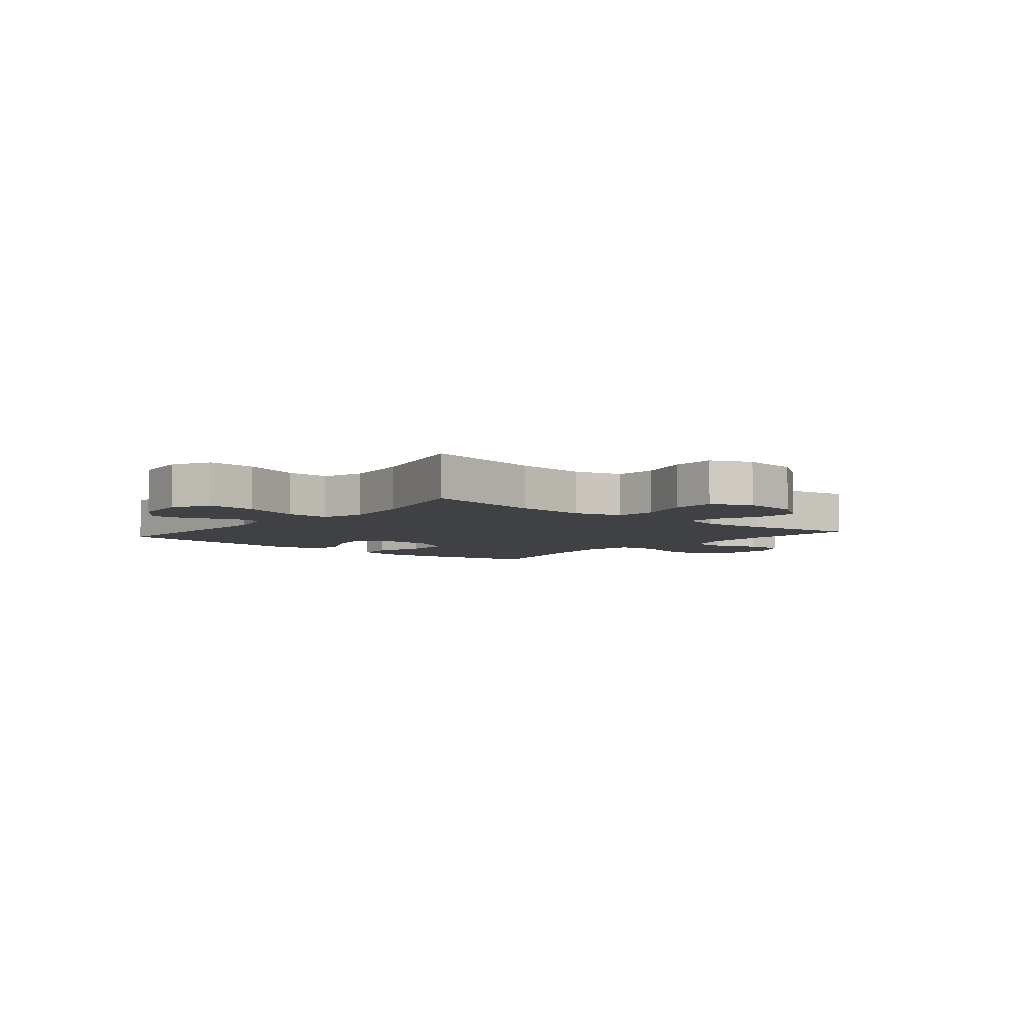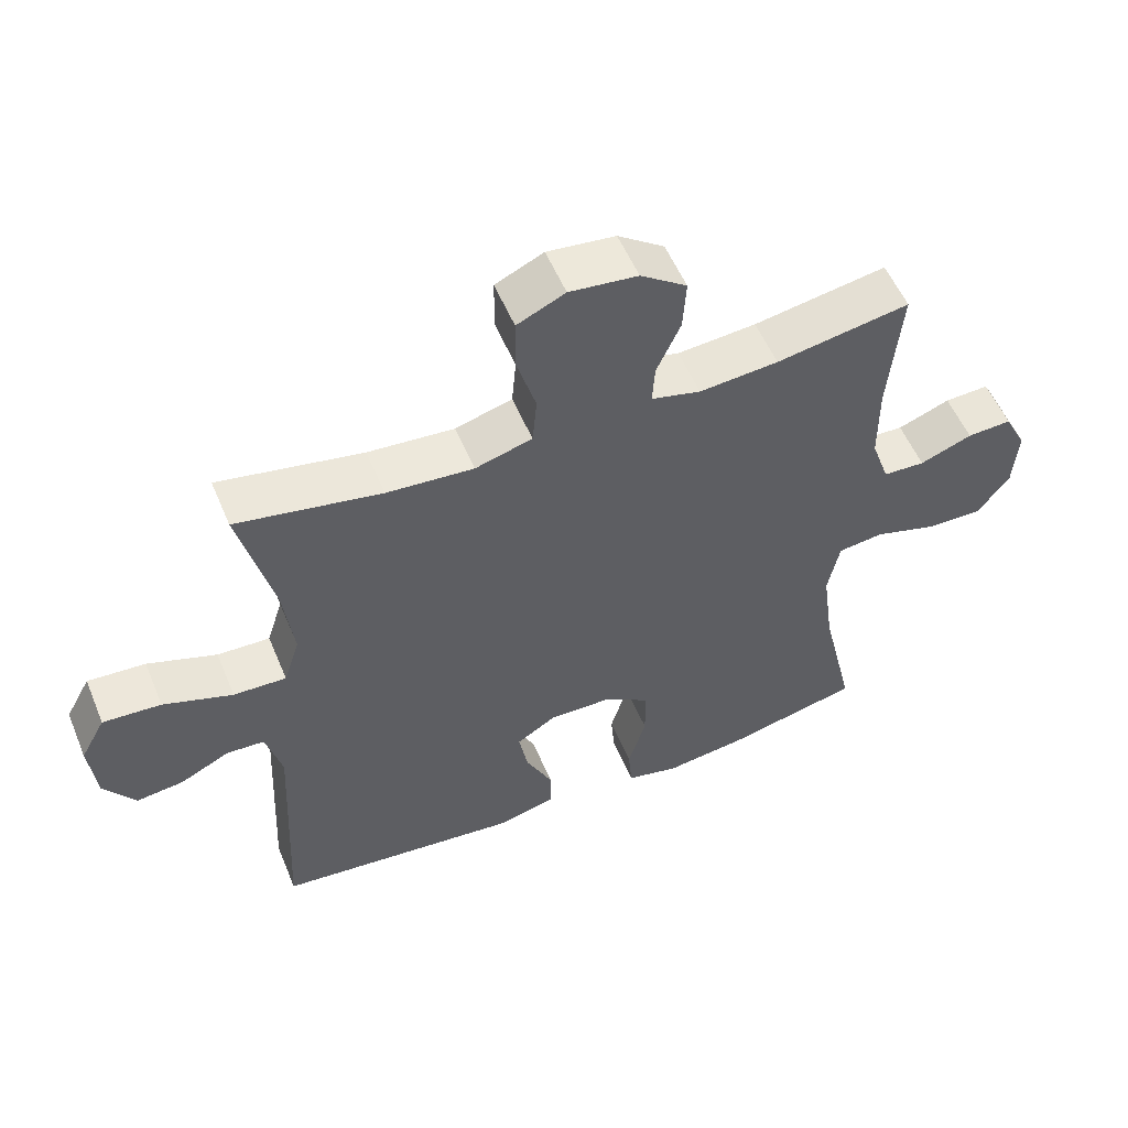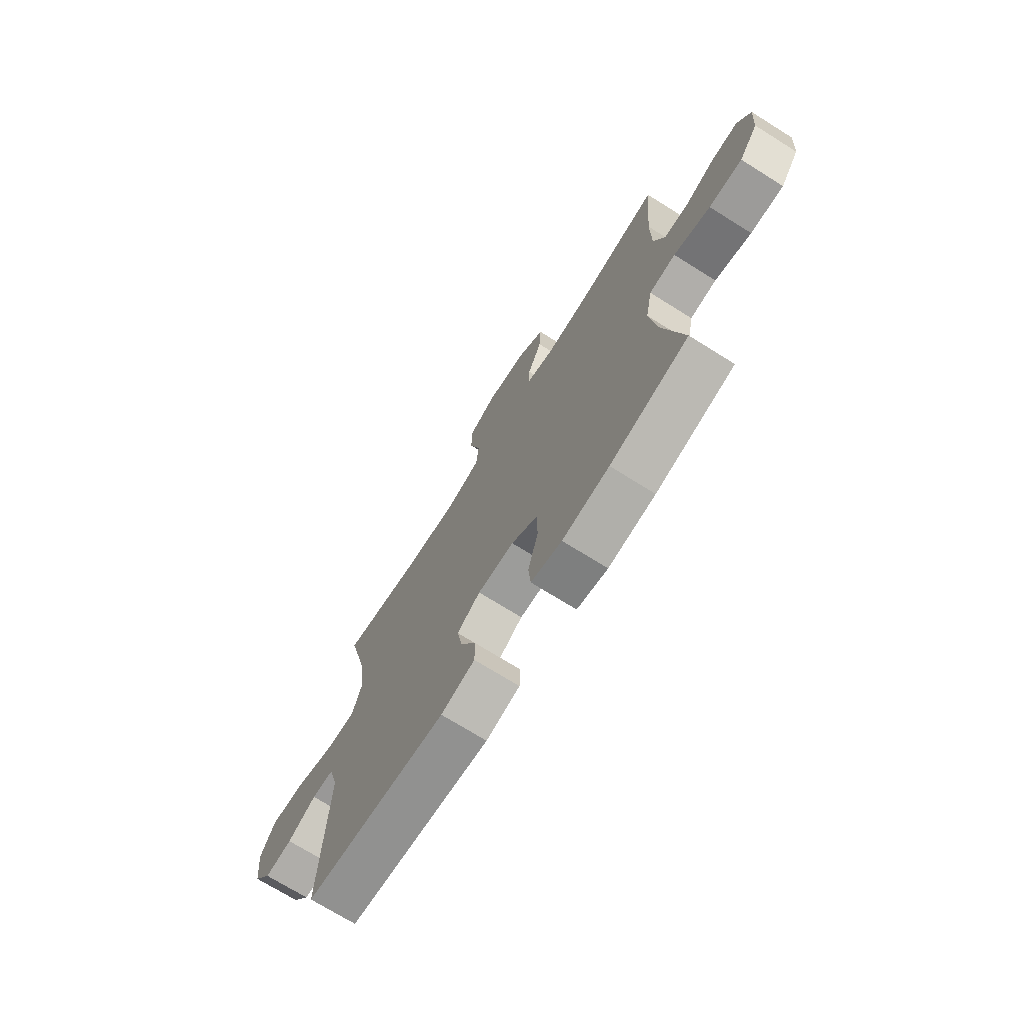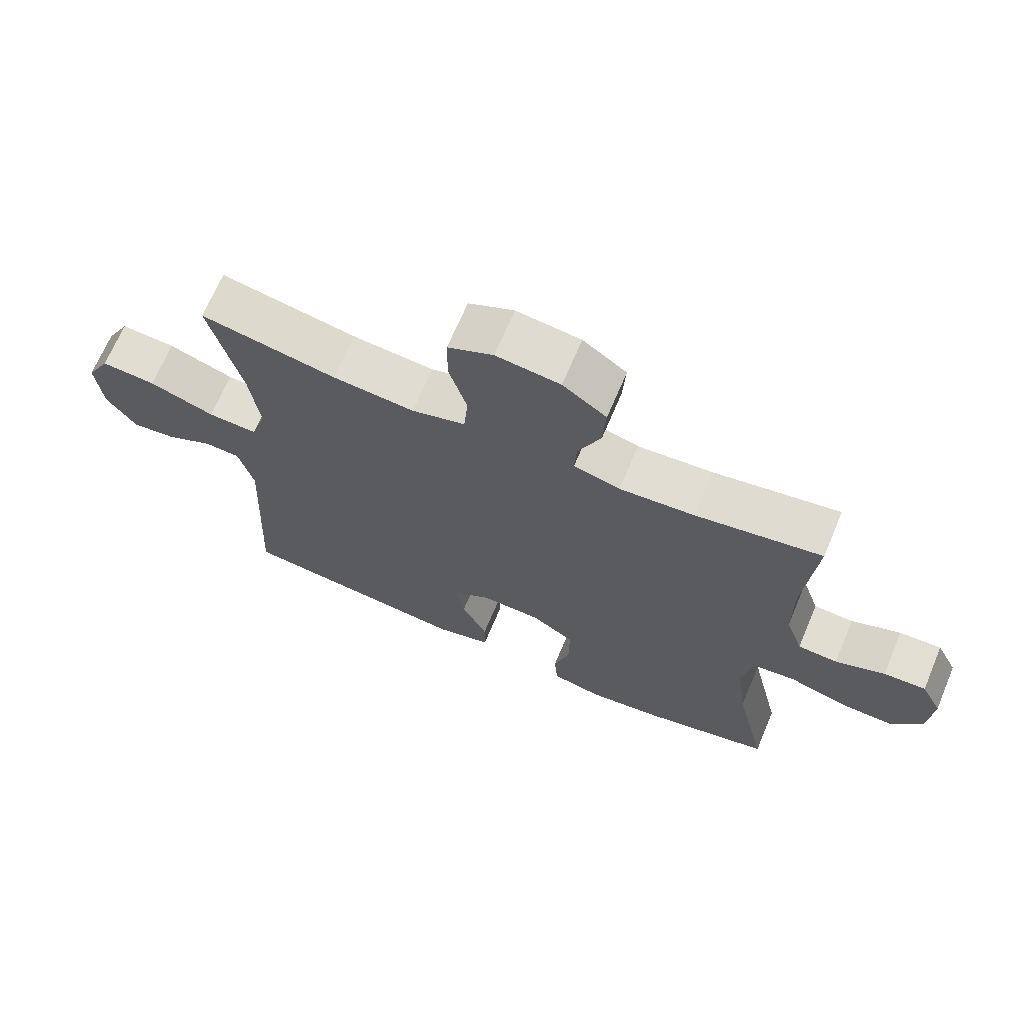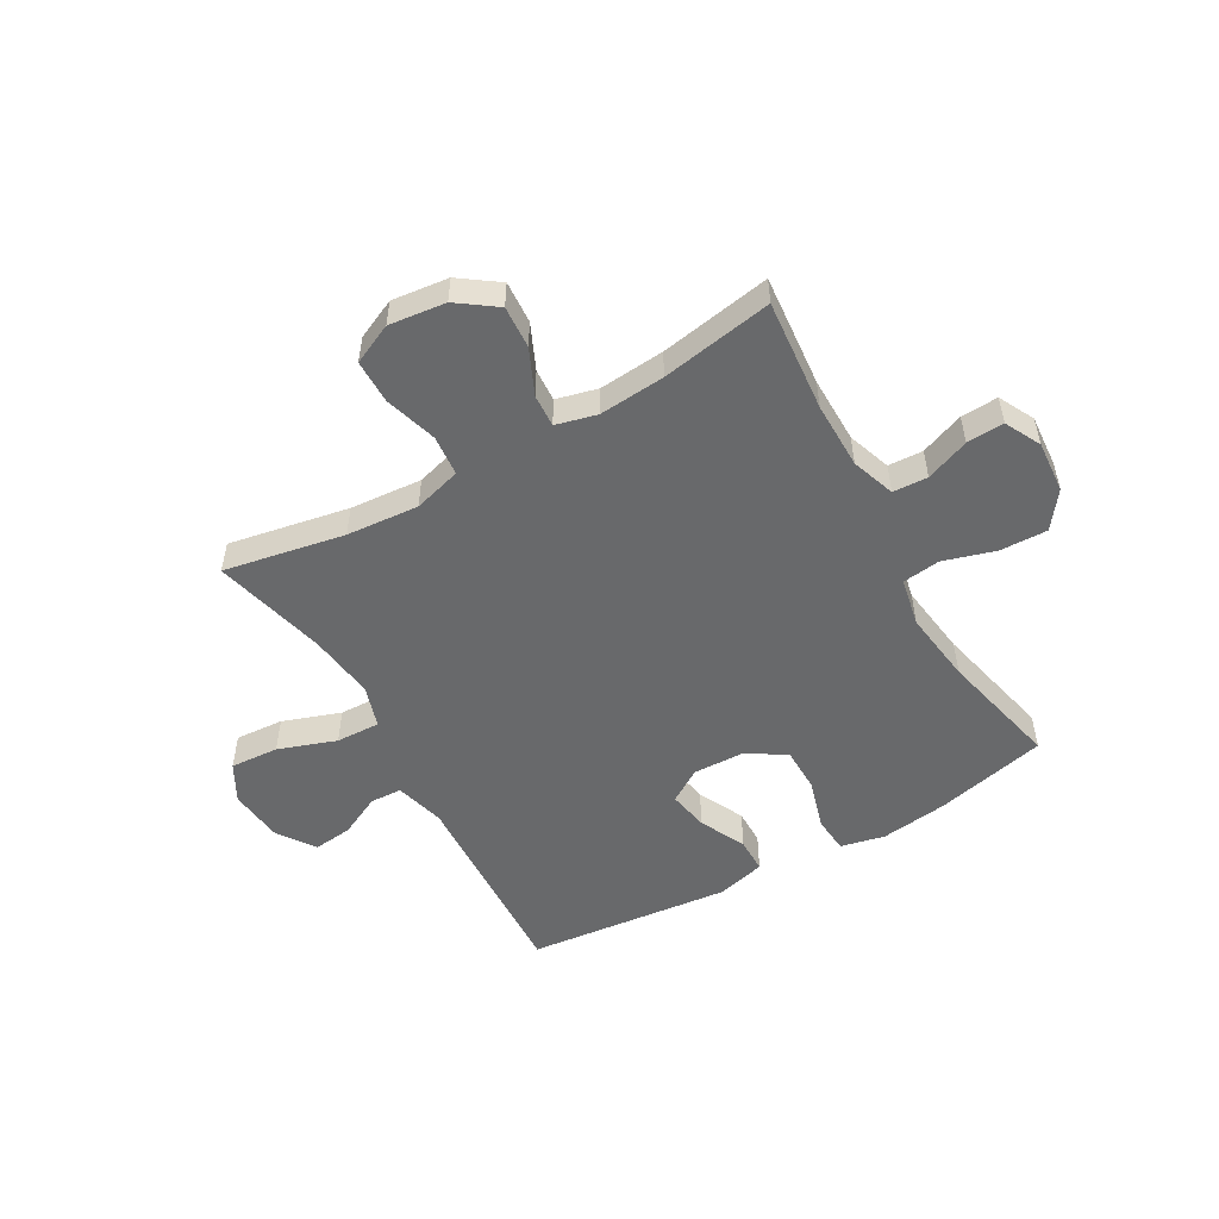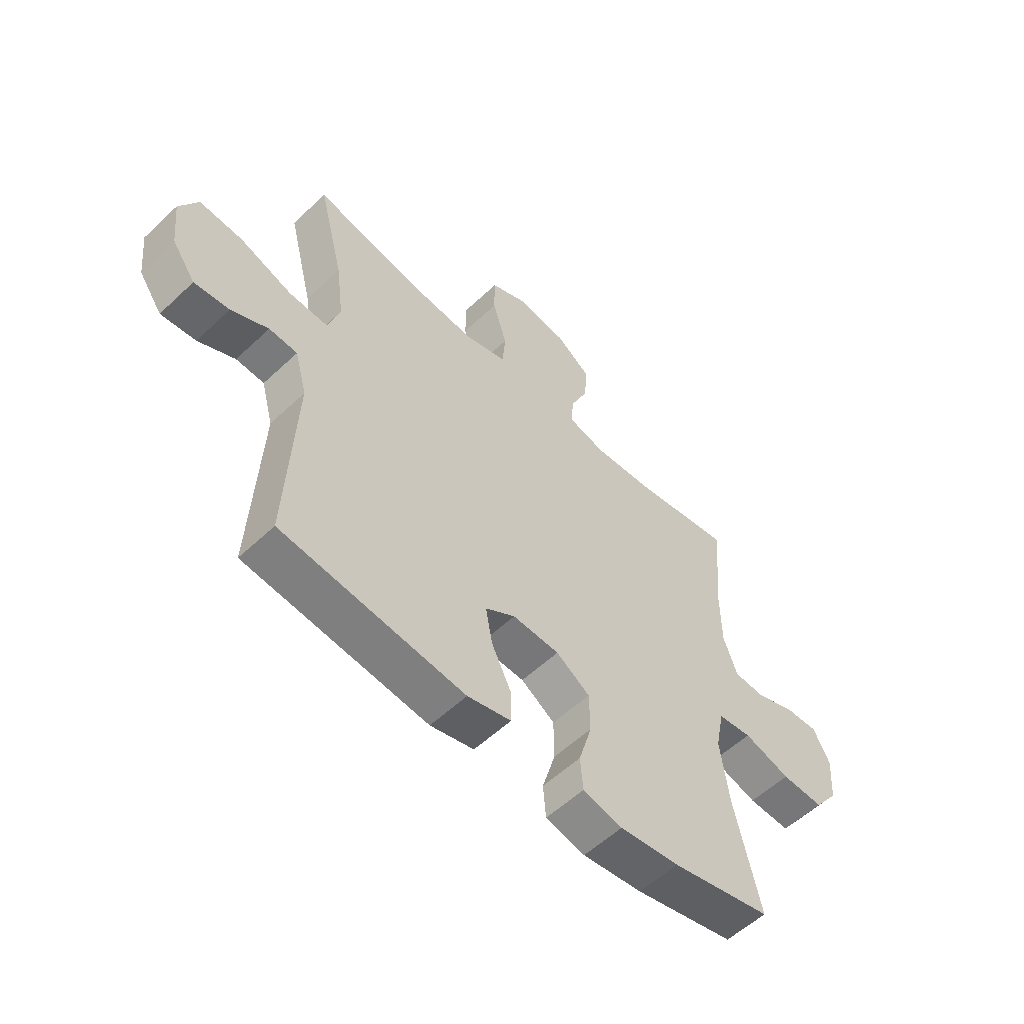
<metadata>
{"format":"obj","ext":"obj","renderer":"f3d","projection":"perspective","resolution":1024,"background":"white","views":[{"elev":-5.5,"azim":-40.0,"up":"+Y"},{"elev":54.7,"azim":-22.5,"up":"+Z"},{"elev":-71.5,"azim":57.9,"up":"+Z"},{"elev":68.1,"azim":22.9,"up":"+Z"},{"elev":-52.6,"azim":29.7,"up":"+Y"},{"elev":-56.1,"azim":-45.4,"up":"+Z"}]}
</metadata>
<code>
o path86_path86.001
v -0.4496 0.0375 0.2726
v -0.4343 0.0375 0.1523
v -0.4582 0.0375 0.07701
v -0.5373 0.0375 0.07992
v -0.6412 0.0375 0.1164
v -0.7282 0.0375 0.1223
v -0.7652 0.0375 0.0547
v -0.7548 0.0375 -0.044
v -0.7079 0.0375 -0.1102
v -0.6376 0.0375 -0.1022
v -0.5635 0.0375 -0.06578
v -0.5068 0.0375 -0.06874
v -0.4828 0.0375 -0.1577
v -0.5003 0.0375 -0.5257
v -0.1338 0.0375 -0.5648
v -0.0464 0.0375 -0.5427
v -0.04609 0.0375 -0.4797
v -0.08639 0.0375 -0.3971
v -0.09974 0.0375 -0.3246
v -0.0399 0.0375 -0.287
v 0.05403 0.0375 -0.2898
v 0.1216 0.0375 -0.3338
v 0.1225 0.0375 -0.4143
v 0.09609 0.0375 -0.5038
v 0.1018 0.0375 -0.5694
v 0.1809 0.0375 -0.5873
v 0.3011 0.0375 -0.572
v 0.5016 0.0375 -0.5257
v 0.4513 0.0375 -0.3092
v 0.4339 0.0375 -0.179
v 0.4513 0.0375 -0.0923
v 0.5189 0.0375 -0.08403
v 0.6123 0.0375 -0.1119
v 0.6972 0.0375 -0.1145
v 0.7452 0.0375 -0.0502
v 0.7521 0.0375 0.04297
v 0.7192 0.0375 0.1071
v 0.6523 0.0375 0.104
v 0.5741 0.0375 0.07393
v 0.5115 0.0375 0.07707
v 0.4842 0.0375 0.1549
v 0.4833 0.0375 0.275
v 0.5016 0.0375 0.476
v 0.3013 0.0375 0.4417
v 0.1829 0.0375 0.4322
v 0.1091 0.0375 0.4509
v 0.1126 0.0375 0.5096
v 0.1487 0.0375 0.5901
v 0.1535 0.0375 0.6664
v 0.08409 0.0375 0.716
v -0.01798 0.0375 0.728
v -0.09002 0.0375 0.6947
v -0.09044 0.0375 0.6161
v -0.06197 0.0375 0.5217
v -0.06843 0.0375 0.4489
v -0.1539 0.0375 0.4246
v -0.2838 0.0375 0.4352
v -0.5003 0.0375 0.476
v -0.4496 -0.0375 0.2726
v -0.4343 -0.0375 0.1523
v -0.4582 -0.0375 0.07701
v -0.5373 -0.0375 0.07992
v -0.6412 -0.0375 0.1164
v -0.7282 -0.0375 0.1223
v -0.7652 -0.0375 0.0547
v -0.7548 -0.0375 -0.044
v -0.7079 -0.0375 -0.1102
v -0.6376 -0.0375 -0.1022
v -0.5635 -0.0375 -0.06578
v -0.5068 -0.0375 -0.06874
v -0.4828 -0.0375 -0.1577
v -0.5003 -0.0375 -0.5257
v -0.1338 -0.0375 -0.5648
v -0.0464 -0.0375 -0.5427
v -0.04609 -0.0375 -0.4797
v -0.08639 -0.0375 -0.3971
v -0.09974 -0.0375 -0.3246
v -0.0399 -0.0375 -0.287
v 0.05403 -0.0375 -0.2898
v 0.1216 -0.0375 -0.3338
v 0.1225 -0.0375 -0.4143
v 0.09609 -0.0375 -0.5038
v 0.1018 -0.0375 -0.5694
v 0.1809 -0.0375 -0.5873
v 0.3011 -0.0375 -0.572
v 0.5016 -0.0375 -0.5257
v 0.4513 -0.0375 -0.3092
v 0.4339 -0.0375 -0.179
v 0.4513 -0.0375 -0.0923
v 0.5189 -0.0375 -0.08403
v 0.6123 -0.0375 -0.1119
v 0.6972 -0.0375 -0.1145
v 0.7452 -0.0375 -0.0502
v 0.7521 -0.0375 0.04297
v 0.7192 -0.0375 0.1071
v 0.6523 -0.0375 0.104
v 0.5741 -0.0375 0.07393
v 0.5115 -0.0375 0.07707
v 0.4842 -0.0375 0.1549
v 0.4833 -0.0375 0.275
v 0.5016 -0.0375 0.476
v 0.3013 -0.0375 0.4417
v 0.1829 -0.0375 0.4322
v 0.1091 -0.0375 0.4509
v 0.1126 -0.0375 0.5096
v 0.1487 -0.0375 0.5901
v 0.1535 -0.0375 0.6664
v 0.08409 -0.0375 0.716
v -0.01798 -0.0375 0.728
v -0.09002 -0.0375 0.6947
v -0.09044 -0.0375 0.6161
v -0.06197 -0.0375 0.5217
v -0.06843 -0.0375 0.4489
v -0.1539 -0.0375 0.4246
v -0.2838 -0.0375 0.4352
v -0.5003 -0.0375 0.476
v 0.08409 0.0375 0.716
v -0.01798 0.0375 0.728
v -0.09002 0.0375 0.6947
v -0.09002 0.0375 0.6947
v 0.1535 0.0375 0.6664
v -0.09044 0.0375 0.6161
v 0.1487 0.0375 0.5901
v -0.06197 0.0375 0.5217
v 0.1126 0.0375 0.5096
v -0.06843 0.0375 0.4489
v -0.06843 0.0375 0.4489
v 0.1091 0.0375 0.4509
v 0.1091 0.0375 0.4509
v 0.5016 0.0375 0.476
v 0.5016 0.0375 0.476
v 0.3013 0.0375 0.4417
v -0.2838 0.0375 0.4352
v -0.5003 0.0375 0.476
v -0.5003 0.0375 0.476
v 0.1829 0.0375 0.4322
v -0.1539 0.0375 0.4246
v 0.4833 0.0375 0.275
v -0.4496 0.0375 0.2726
v 0.4842 0.0375 0.1549
v -0.4343 0.0375 0.1523
v 0.5115 0.0375 0.07707
v 0.5115 0.0375 0.07707
v -0.4582 0.0375 0.07701
v -0.4582 0.0375 0.07701
v -0.6412 0.0375 0.1164
v -0.7282 0.0375 0.1223
v -0.7282 0.0375 0.1223
v -0.7652 0.0375 0.0547
v -0.5373 0.0375 0.07992
v 0.7521 0.0375 0.04297
v 0.7192 0.0375 0.1071
v 0.7192 0.0375 0.1071
v 0.6523 0.0375 0.104
v 0.5741 0.0375 0.07393
v -0.7548 0.0375 -0.044
v 0.7452 0.0375 -0.0502
v -0.7079 0.0375 -0.1102
v -0.7079 0.0375 -0.1102
v 0.6972 0.0375 -0.1145
v -0.5635 0.0375 -0.06578
v -0.5068 0.0375 -0.06874
v -0.5068 0.0375 -0.06874
v -0.6376 0.0375 -0.1022
v -0.4828 0.0375 -0.1577
v 0.6123 0.0375 -0.1119
v 0.5189 0.0375 -0.08403
v 0.4513 0.0375 -0.0923
v 0.4513 0.0375 -0.0923
v 0.4339 0.0375 -0.179
v 0.4513 0.0375 -0.3092
v -0.0399 0.0375 -0.287
v 0.05403 0.0375 -0.2898
v -0.09974 0.0375 -0.3246
v -0.09974 0.0375 -0.3246
v 0.1216 0.0375 -0.3338
v -0.08639 0.0375 -0.3971
v 0.1225 0.0375 -0.4143
v -0.04609 0.0375 -0.4797
v 0.09609 0.0375 -0.5038
v 0.5016 0.0375 -0.5257
v 0.5016 0.0375 -0.5257
v -0.0464 0.0375 -0.5427
v -0.0464 0.0375 -0.5427
v -0.5003 0.0375 -0.5257
v -0.5003 0.0375 -0.5257
v 0.1018 0.0375 -0.5694
v 0.1018 0.0375 -0.5694
v -0.1338 0.0375 -0.5648
v 0.3011 0.0375 -0.572
v 0.1809 0.0375 -0.5873
v 0.08409 -0.0375 0.716
v -0.01798 -0.0375 0.728
v -0.09002 -0.0375 0.6947
v -0.09002 -0.0375 0.6947
v 0.1535 -0.0375 0.6664
v -0.09044 -0.0375 0.6161
v 0.1487 -0.0375 0.5901
v -0.06197 -0.0375 0.5217
v 0.1126 -0.0375 0.5096
v -0.06843 -0.0375 0.4489
v -0.06843 -0.0375 0.4489
v 0.1091 -0.0375 0.4509
v 0.1091 -0.0375 0.4509
v 0.5016 -0.0375 0.476
v 0.5016 -0.0375 0.476
v 0.3013 -0.0375 0.4417
v -0.2838 -0.0375 0.4352
v -0.5003 -0.0375 0.476
v -0.5003 -0.0375 0.476
v 0.1829 -0.0375 0.4322
v -0.1539 -0.0375 0.4246
v 0.4833 -0.0375 0.275
v -0.4496 -0.0375 0.2726
v 0.4842 -0.0375 0.1549
v -0.4343 -0.0375 0.1523
v 0.5115 -0.0375 0.07707
v 0.5115 -0.0375 0.07707
v -0.4582 -0.0375 0.07701
v -0.4582 -0.0375 0.07701
v -0.6412 -0.0375 0.1164
v -0.7282 -0.0375 0.1223
v -0.7282 -0.0375 0.1223
v -0.7652 -0.0375 0.0547
v -0.5373 -0.0375 0.07992
v 0.7521 -0.0375 0.04297
v 0.7192 -0.0375 0.1071
v 0.7192 -0.0375 0.1071
v 0.6523 -0.0375 0.104
v 0.5741 -0.0375 0.07393
v -0.7548 -0.0375 -0.044
v 0.7452 -0.0375 -0.0502
v -0.7079 -0.0375 -0.1102
v -0.7079 -0.0375 -0.1102
v 0.6972 -0.0375 -0.1145
v -0.5635 -0.0375 -0.06578
v -0.5068 -0.0375 -0.06874
v -0.5068 -0.0375 -0.06874
v -0.6376 -0.0375 -0.1022
v -0.4828 -0.0375 -0.1577
v 0.6123 -0.0375 -0.1119
v 0.5189 -0.0375 -0.08403
v 0.4513 -0.0375 -0.0923
v 0.4513 -0.0375 -0.0923
v 0.4339 -0.0375 -0.179
v 0.4513 -0.0375 -0.3092
v -0.0399 -0.0375 -0.287
v 0.05403 -0.0375 -0.2898
v -0.09974 -0.0375 -0.3246
v -0.09974 -0.0375 -0.3246
v 0.1216 -0.0375 -0.3338
v -0.08639 -0.0375 -0.3971
v 0.1225 -0.0375 -0.4143
v -0.04609 -0.0375 -0.4797
v 0.09609 -0.0375 -0.5038
v 0.5016 -0.0375 -0.5257
v 0.5016 -0.0375 -0.5257
v -0.0464 -0.0375 -0.5427
v -0.0464 -0.0375 -0.5427
v -0.5003 -0.0375 -0.5257
v -0.5003 -0.0375 -0.5257
v 0.1018 -0.0375 -0.5694
v 0.1018 -0.0375 -0.5694
v -0.1338 -0.0375 -0.5648
v 0.3011 -0.0375 -0.572
v 0.1809 -0.0375 -0.5873
f 232 230 241
f 198 199 200
f 200 199 203
f 230 232 229
f 219 240 247
f 247 240 249
f 237 240 219
f 229 232 226
f 264 252 260
f 214 208 209
f 203 248 211
f 201 203 199
f 246 265 256
f 233 239 231
f 192 197 198
f 236 221 239
f 208 216 212
f 216 247 212
f 217 243 242
f 224 231 221
f 251 253 246
f 246 253 265
f 214 216 208
f 196 192 198
f 213 211 215
f 243 248 245
f 241 230 242
f 211 248 243
f 245 248 251
f 252 264 254
f 245 251 246
f 217 242 230
f 215 243 217
f 260 249 240
f 239 221 231
f 193 197 192
f 222 224 221
f 247 248 201
f 225 237 219
f 254 264 258
f 219 247 216
f 265 253 266
f 212 247 201
f 207 213 205
f 229 226 227
f 211 243 215
f 266 253 255
f 201 248 203
f 221 236 225
f 207 211 213
f 194 197 193
f 249 260 252
f 266 255 262
f 232 241 235
f 237 225 236
f 198 197 199
f 50 51 109 108
f 51 120 195 109
f 49 50 108 107
f 52 53 111 110
f 48 49 107 106
f 53 54 112 111
f 47 48 106 105
f 54 127 202 112
f 129 47 105 204
f 131 44 102 206
f 57 135 210 115
f 45 46 104 103
f 55 56 114 113
f 44 45 103 102
f 56 57 115 114
f 42 43 101 100
f 58 1 59 116
f 41 42 100 99
f 1 2 60 59
f 143 41 99 218
f 2 145 220 60
f 5 148 223 63
f 6 7 65 64
f 4 5 63 62
f 36 153 228 94
f 37 38 96 95
f 38 39 97 96
f 3 4 62 61
f 39 40 98 97
f 7 8 66 65
f 35 36 94 93
f 8 159 234 66
f 34 35 93 92
f 11 163 238 69
f 10 11 69 68
f 9 10 68 67
f 12 13 71 70
f 33 34 92 91
f 32 33 91 90
f 169 32 90 244
f 30 31 89 88
f 29 30 88 87
f 20 21 79 78
f 175 20 78 250
f 21 22 80 79
f 18 19 77 76
f 22 23 81 80
f 17 18 76 75
f 23 24 82 81
f 182 29 87 257
f 184 17 75 259
f 13 186 261 71
f 24 188 263 82
f 15 16 74 73
f 14 15 73 72
f 27 28 86 85
f 26 27 85 84
f 25 26 84 83
f 157 166 155
f 123 125 124
f 125 128 124
f 155 154 157
f 144 172 165
f 172 174 165
f 162 144 165
f 154 151 157
f 189 185 177
f 139 134 133
f 128 136 173
f 126 124 128
f 171 181 190
f 158 156 164
f 117 123 122
f 161 164 146
f 133 137 141
f 141 137 172
f 142 167 168
f 149 146 156
f 176 171 178
f 171 190 178
f 139 133 141
f 121 123 117
f 138 140 136
f 168 170 173
f 166 167 155
f 136 168 173
f 170 176 173
f 177 179 189
f 170 171 176
f 142 155 167
f 140 142 168
f 185 165 174
f 164 156 146
f 118 117 122
f 147 146 149
f 172 126 173
f 150 144 162
f 179 183 189
f 144 141 172
f 190 191 178
f 137 126 172
f 132 130 138
f 154 152 151
f 136 140 168
f 191 180 178
f 126 128 173
f 146 150 161
f 132 138 136
f 119 118 122
f 174 177 185
f 191 187 180
f 157 160 166
f 162 161 150
f 123 124 122

</code>
